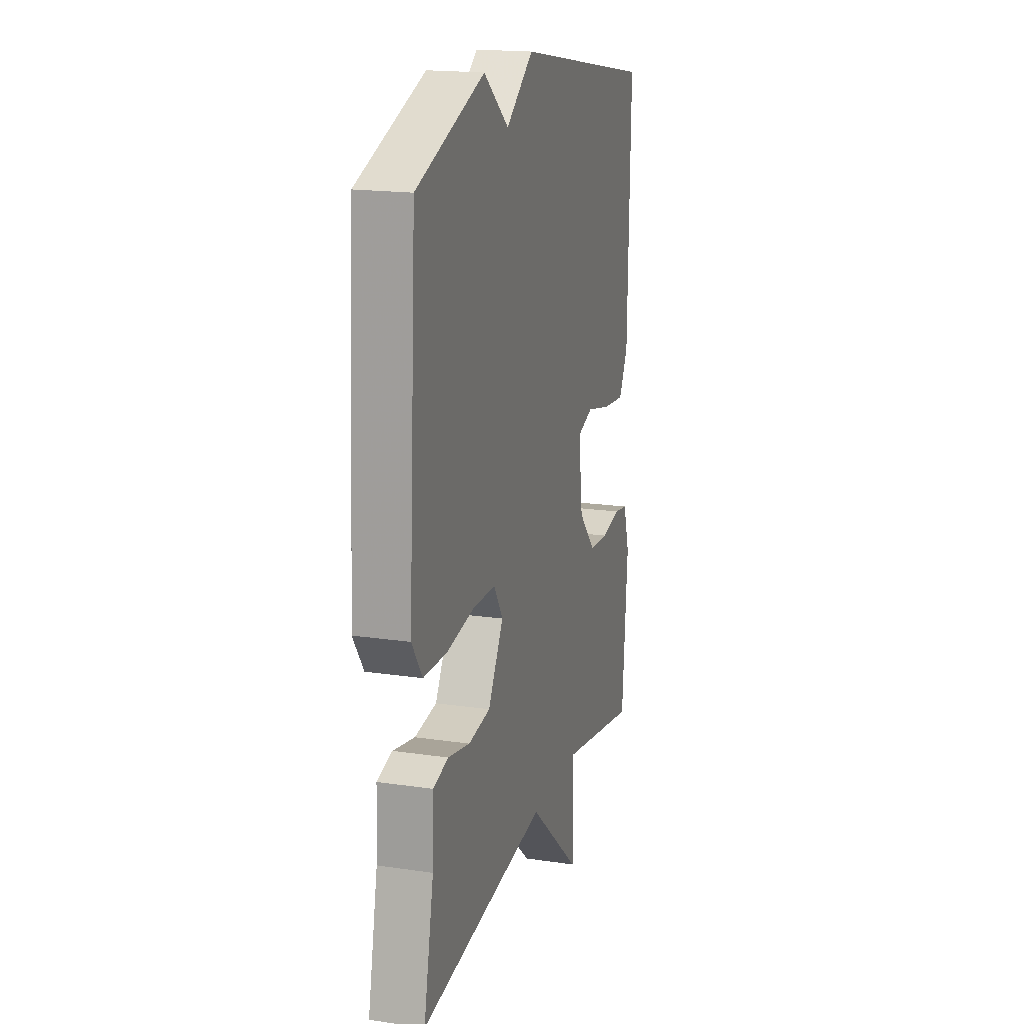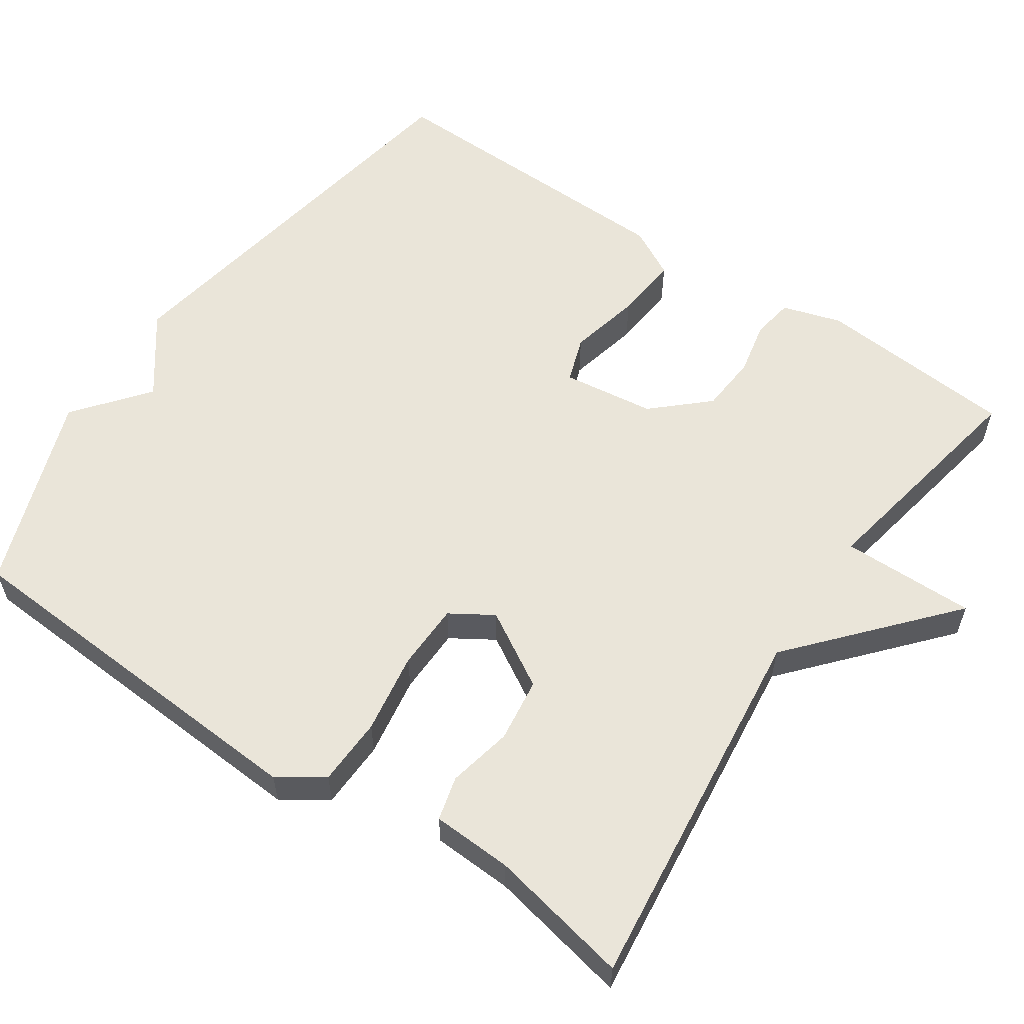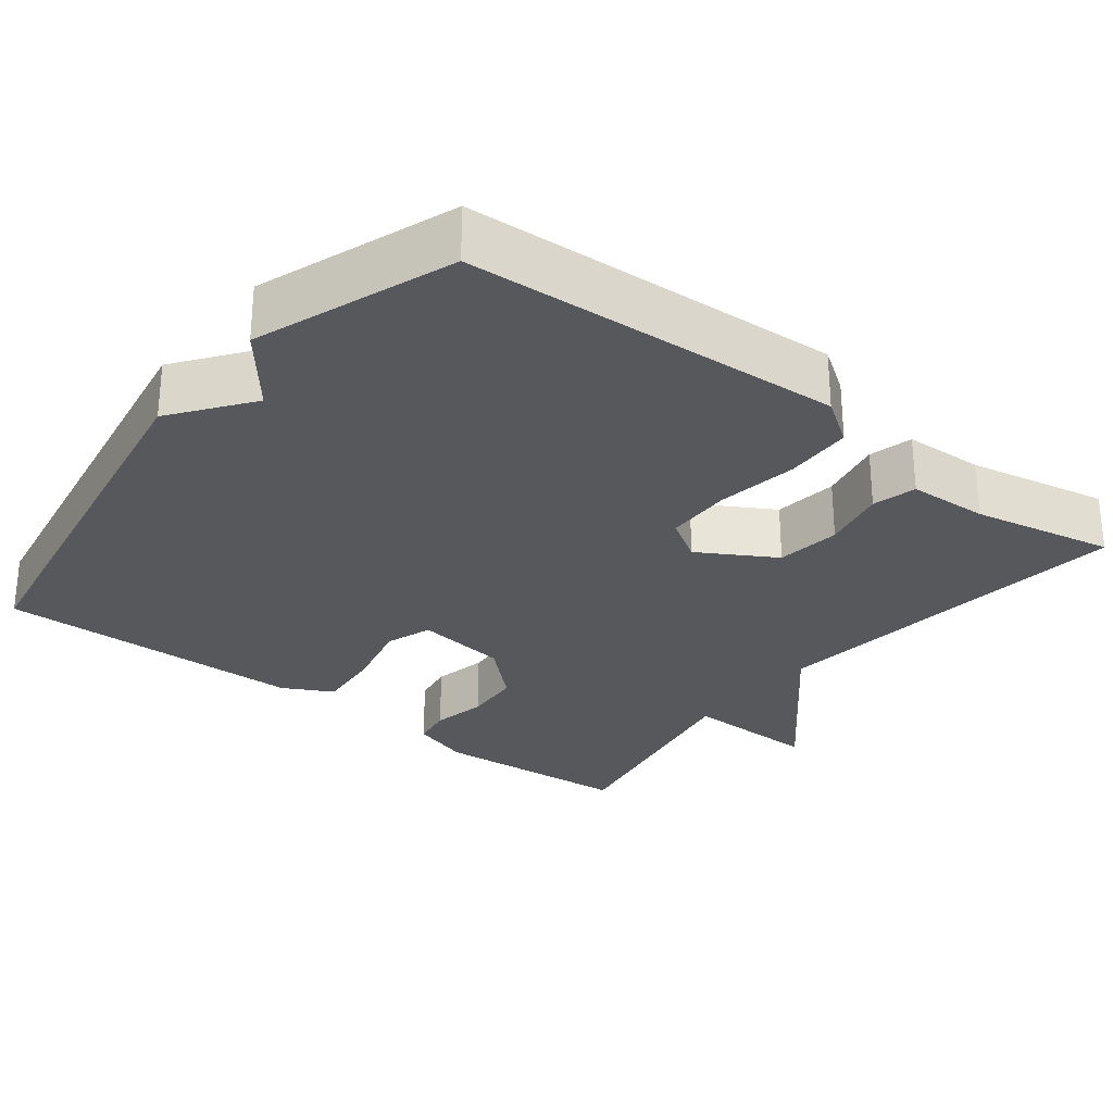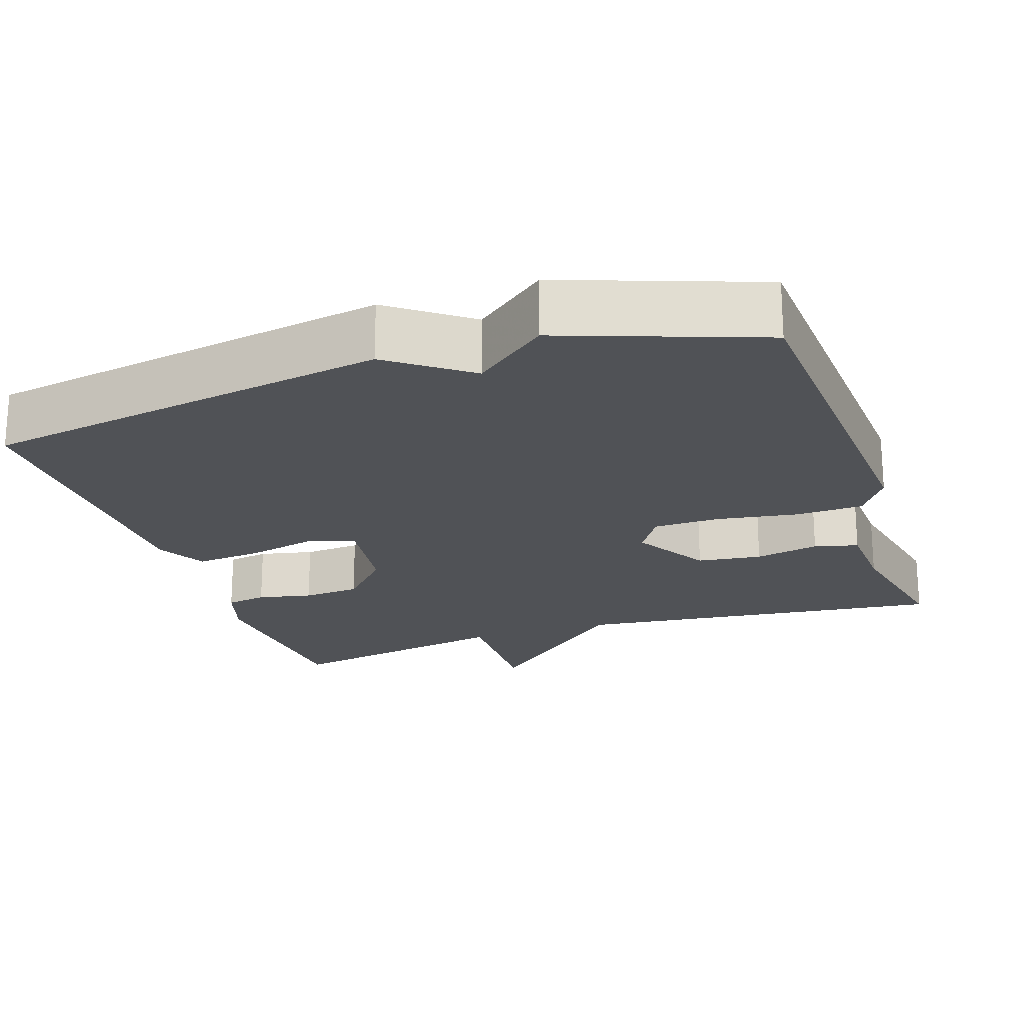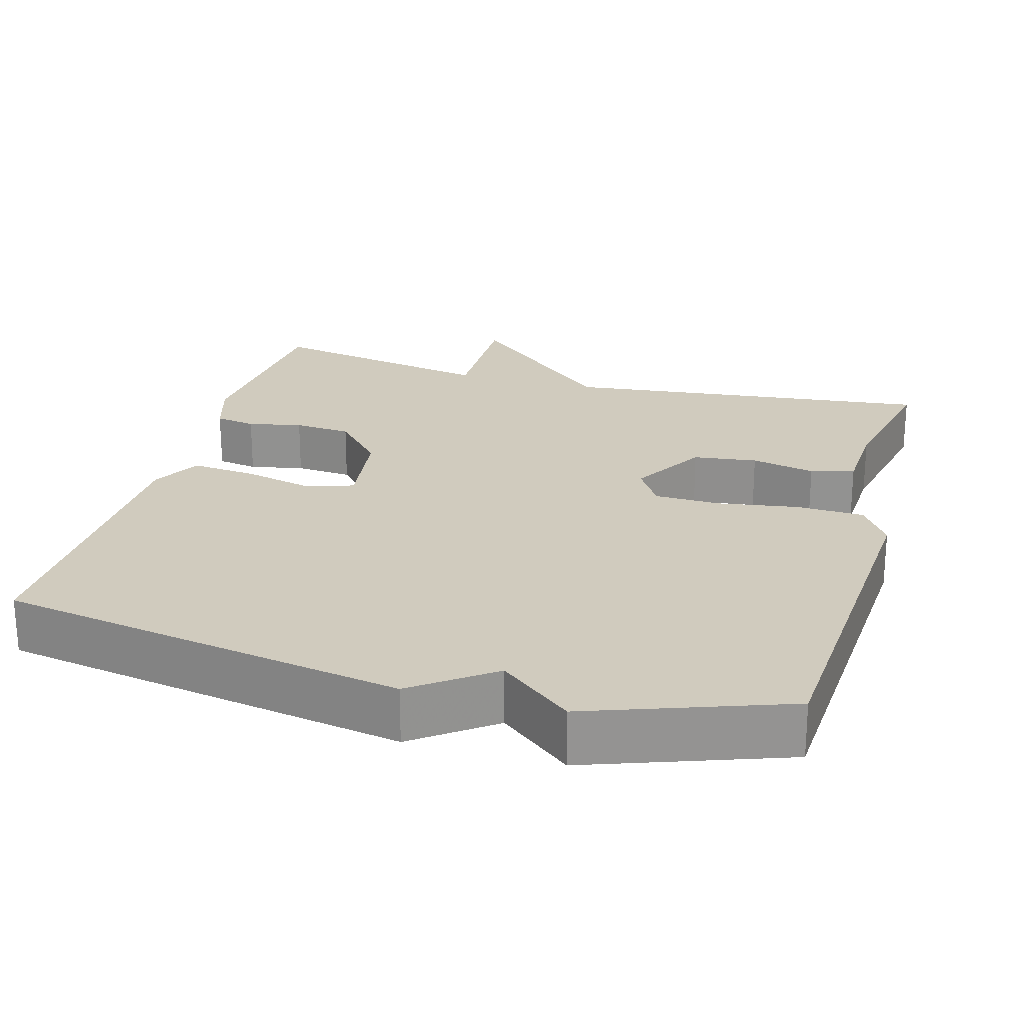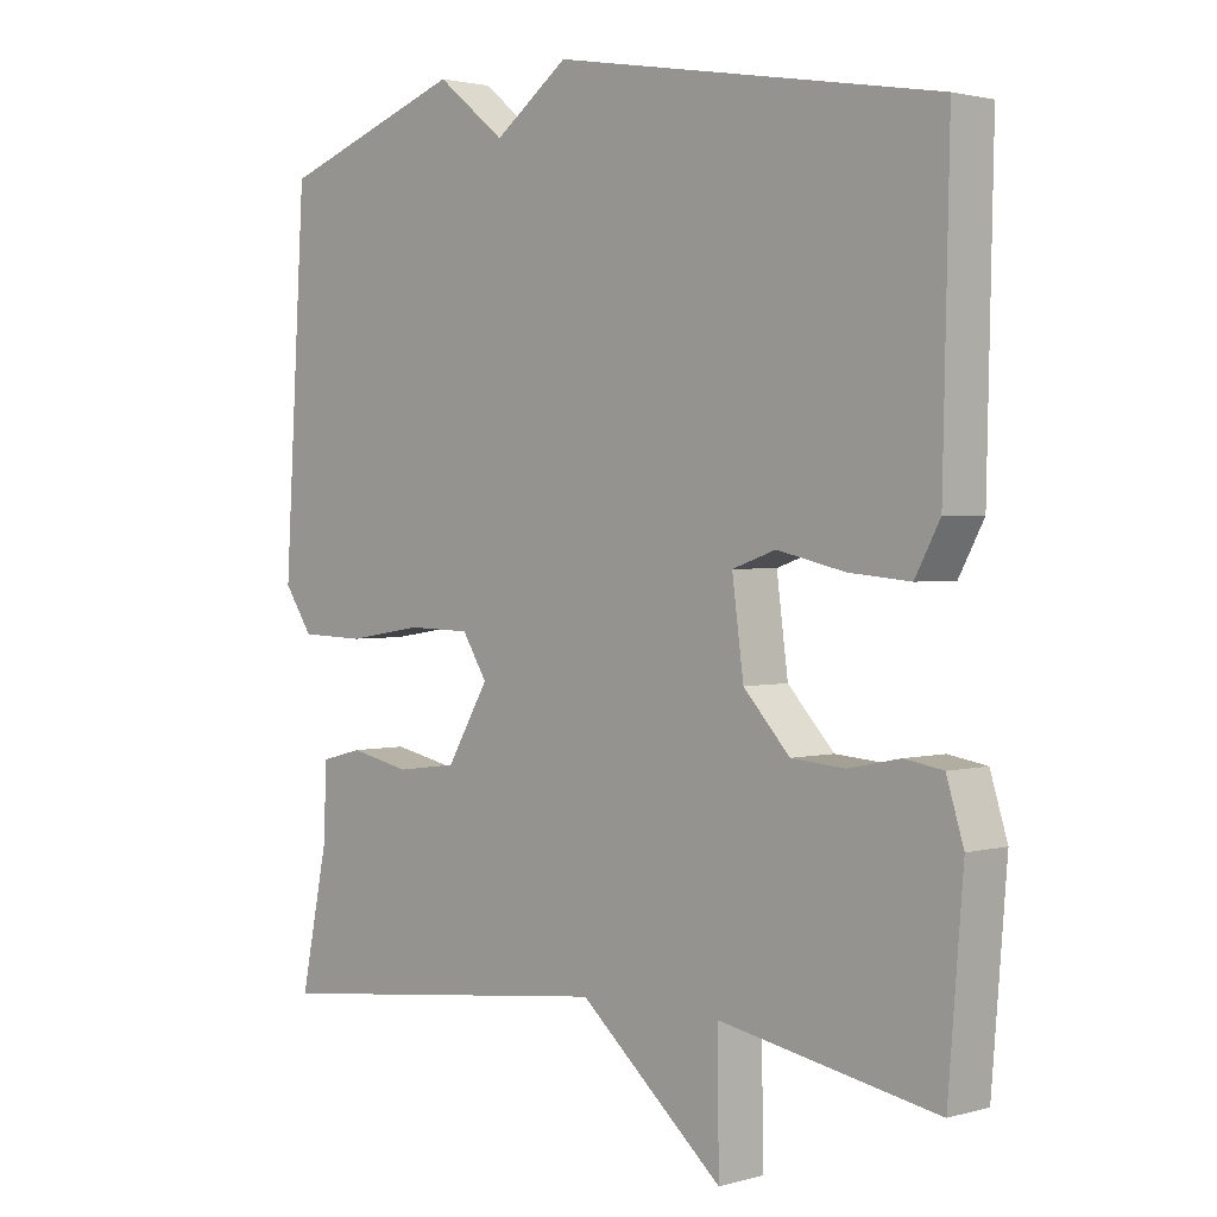
<metadata>
{"format":"obj","ext":"obj","renderer":"f3d","projection":"perspective","resolution":1024,"background":"white","views":[{"elev":18.1,"azim":106.1,"up":"+Z"},{"elev":58.2,"azim":124.2,"up":"+Y"},{"elev":-28.3,"azim":51.9,"up":"+Y"},{"elev":-20.9,"azim":18.5,"up":"+Y"},{"elev":23.5,"azim":15.7,"up":"+Y"},{"elev":2.0,"azim":-134.9,"up":"+Z"}]}
</metadata>
<code>
v -0.5 0.07 0.5
v 0.04 0.07 0.593
v 0.144 0.07 0.516
v 0.24 0.07 0.593
v 0.5 0.07 0.5
v 0.53 0.07 0.003
v 0.49 0.07 -0.056
v 0.4 0.07 -0.059
v 0.293 0.07 -0.042
v 0.205 0.07 -0.044
v 0.17 0.07 -0.1
v 0.229 0.07 -0.2
v 0.314 0.07 -0.211
v 0.399 0.07 -0.193
v 0.457 0.07 -0.208
v 0.462 0.07 -0.314
v 0.5 0.07 -0.5
v 0.006 0.07 -0.443
v -0.196 0.07 -0.62
v -0.194 0.07 -0.443
v -0.5 0.07 -0.5
v -0.521 0.07 -0.237
v -0.497 0.07 -0.159
v -0.443 0.07 -0.15
v -0.371 0.07 -0.165
v -0.295 0.07 -0.159
v -0.23 0.07 -0.088
v -0.214 0.07 0.034
v -0.275 0.07 0.055
v -0.37 0.07 0.033
v -0.456 0.07 0.025
v -0.491 0.07 0.09
v -0.5 0 0.5
v 0.04 0 0.593
v 0.144 0 0.516
v 0.24 0 0.593
v 0.5 0 0.5
v 0.53 0 0.003
v 0.49 0 -0.056
v 0.4 0 -0.059
v 0.293 0 -0.042
v 0.205 0 -0.044
v 0.17 0 -0.1
v 0.229 0 -0.2
v 0.314 0 -0.211
v 0.399 0 -0.193
v 0.457 0 -0.208
v 0.462 0 -0.314
v 0.5 0 -0.5
v 0.006 0 -0.443
v -0.196 0 -0.62
v -0.194 0 -0.443
v -0.5 0 -0.5
v -0.521 0 -0.237
v -0.497 0 -0.159
v -0.443 0 -0.15
v -0.371 0 -0.165
v -0.295 0 -0.159
v -0.23 0 -0.088
v -0.214 0 0.034
v -0.275 0 0.055
v -0.37 0 0.033
v -0.456 0 0.025
v -0.491 0 0.09
f 1 2 3
f 32 1 3
f 31 32 3
f 30 31 3
f 29 30 3
f 5 6 7
f 4 5 7
f 3 4 7
f 29 3 7
f 28 29 7
f 23 24 25
f 22 23 25
f 21 22 25
f 20 21 25
f 20 25 26
f 18 19 20
f 18 20 26 27
f 16 17 18 27
f 13 14 15 16
f 12 13 16
f 7 8 9
f 28 7 9
f 28 9 10
f 27 28 10 11
f 12 16 27
f 11 12 27
f 35 34 33
f 35 33 64
f 35 64 63
f 35 63 62
f 35 62 61
f 39 38 37
f 39 37 36
f 39 36 35
f 39 35 61
f 39 61 60
f 57 56 55
f 57 55 54
f 57 54 53
f 57 53 52
f 58 57 52
f 52 51 50
f 59 58 52 50
f 59 50 49 48
f 48 47 46 45
f 48 45 44
f 41 40 39
f 41 39 60
f 42 41 60
f 43 42 60 59
f 59 48 44
f 59 44 43
f 1 33 34 2
f 2 34 35 3
f 3 35 36 4
f 4 36 37 5
f 5 37 38 6
f 6 38 39 7
f 7 39 40 8
f 8 40 41 9
f 9 41 42 10
f 10 42 43 11
f 11 43 44 12
f 12 44 45 13
f 13 45 46 14
f 14 46 47 15
f 15 47 48 16
f 16 48 49 17
f 17 49 50 18
f 18 50 51 19
f 19 51 52 20
f 20 52 53 21
f 21 53 54 22
f 22 54 55 23
f 23 55 56 24
f 24 56 57 25
f 25 57 58 26
f 26 58 59 27
f 27 59 60 28
f 28 60 61 29
f 29 61 62 30
f 30 62 63 31
f 31 63 64 32
f 32 64 33 1

</code>
